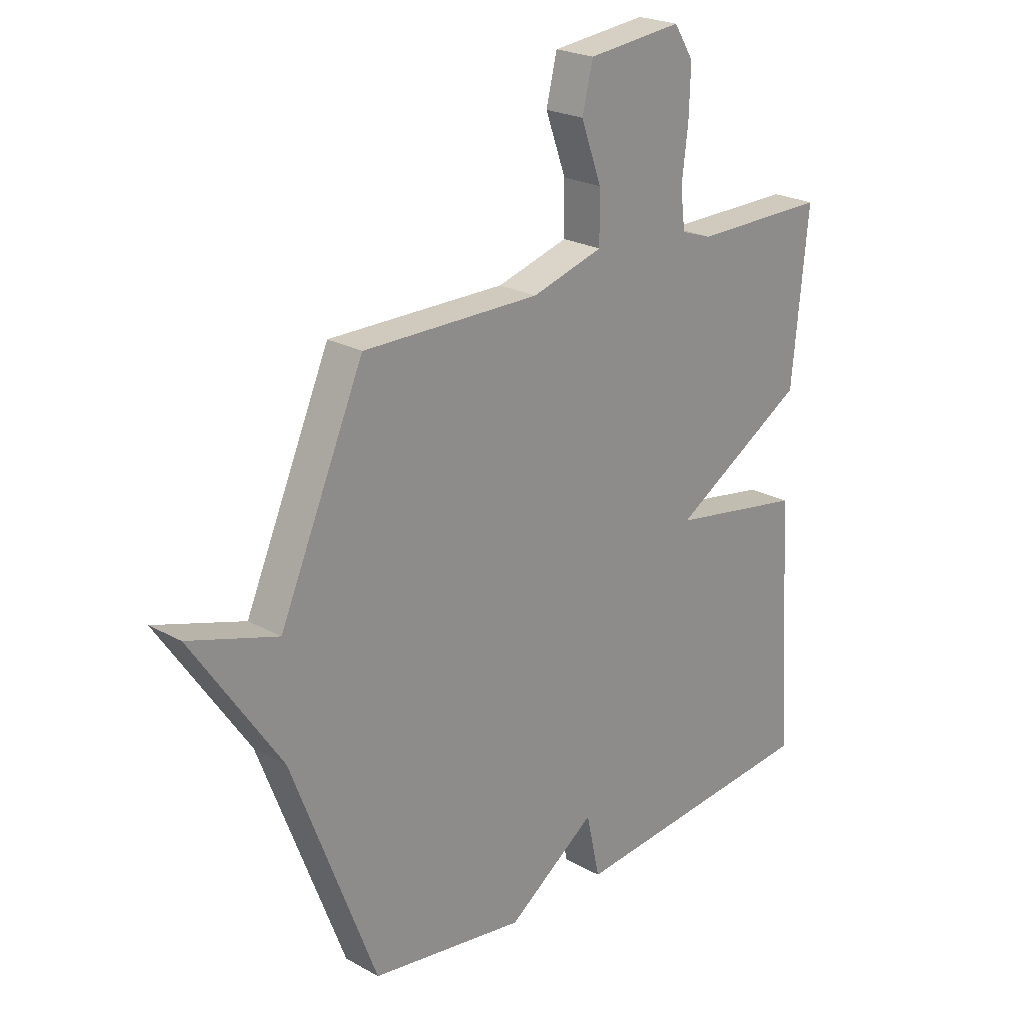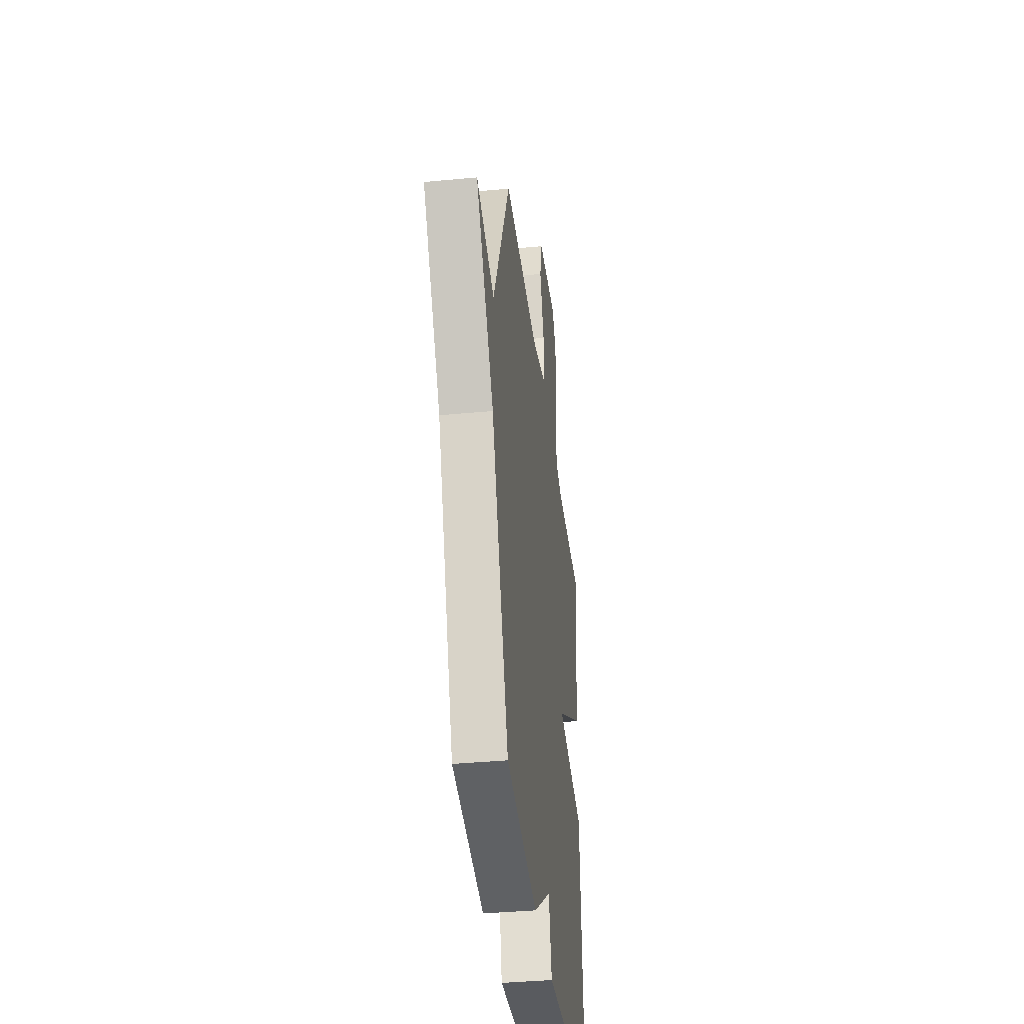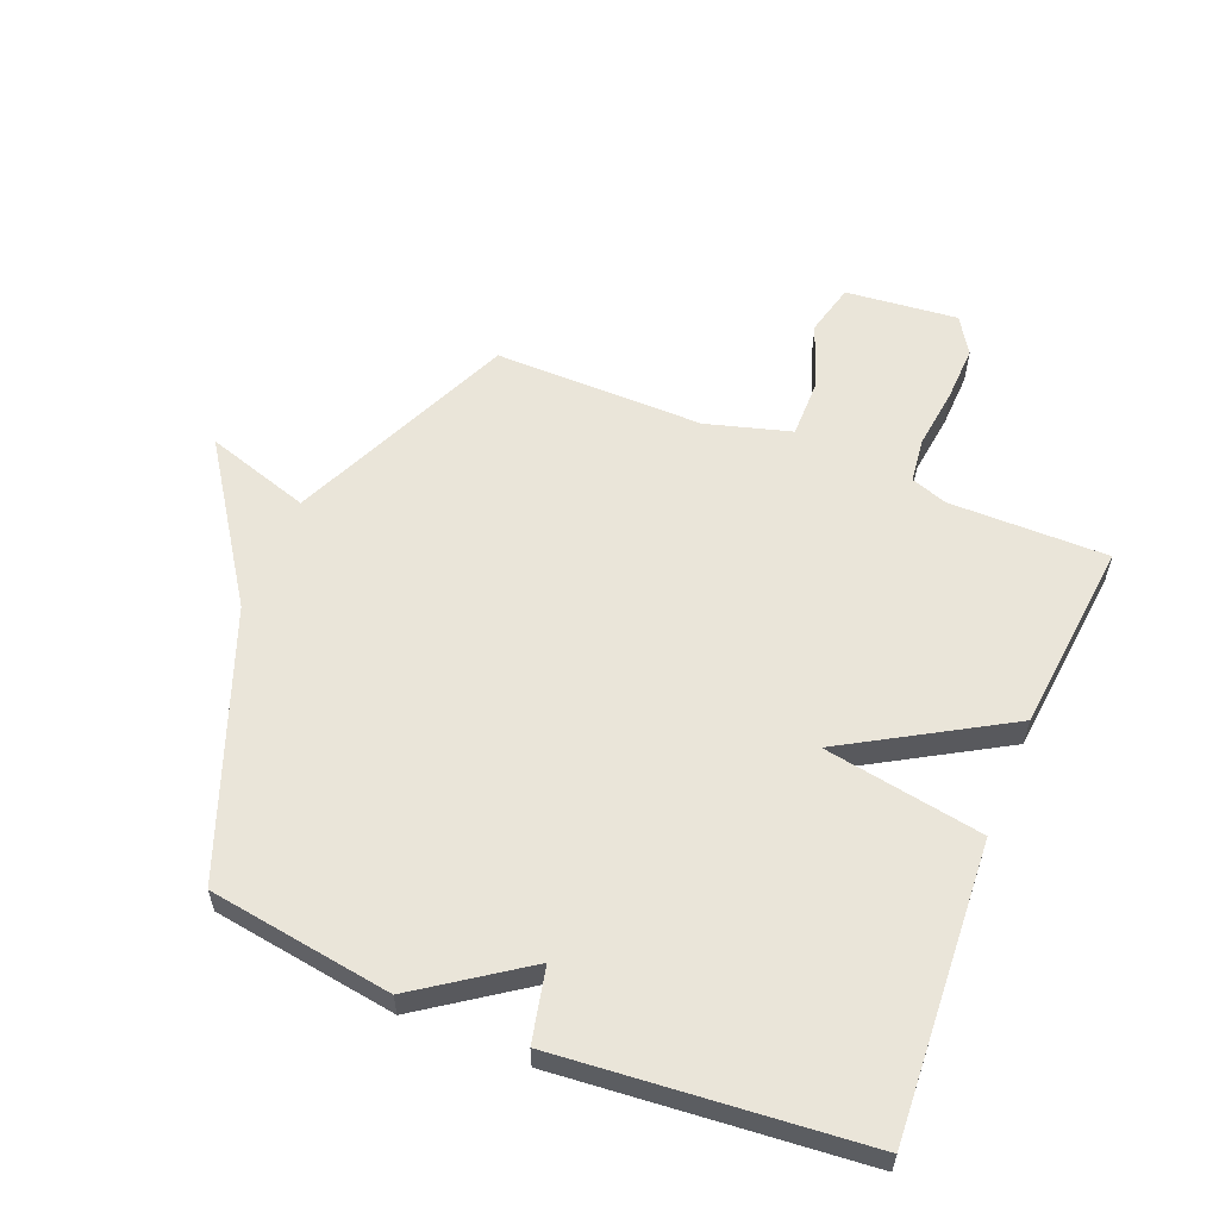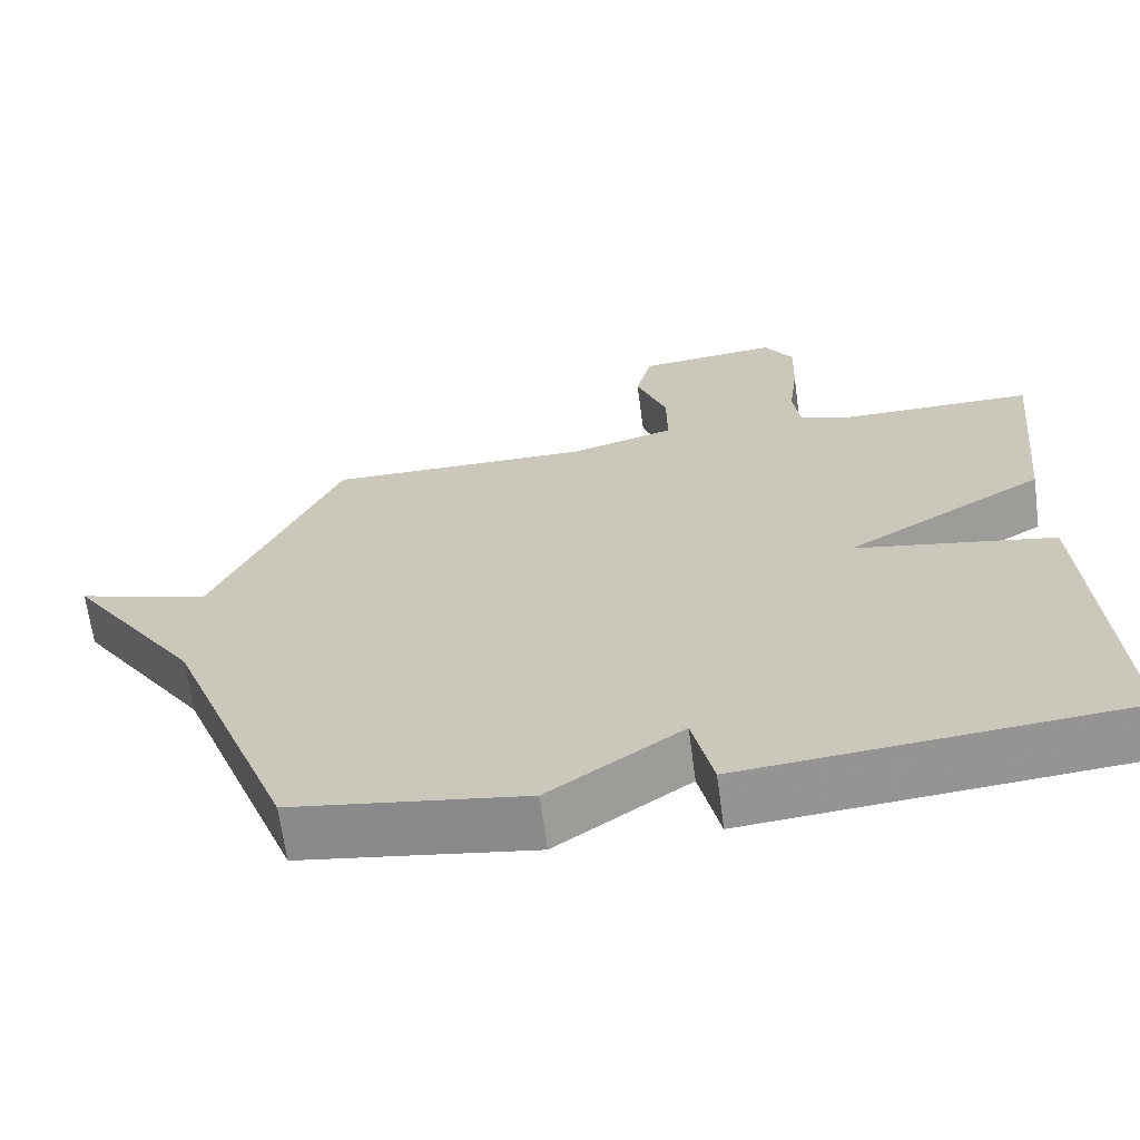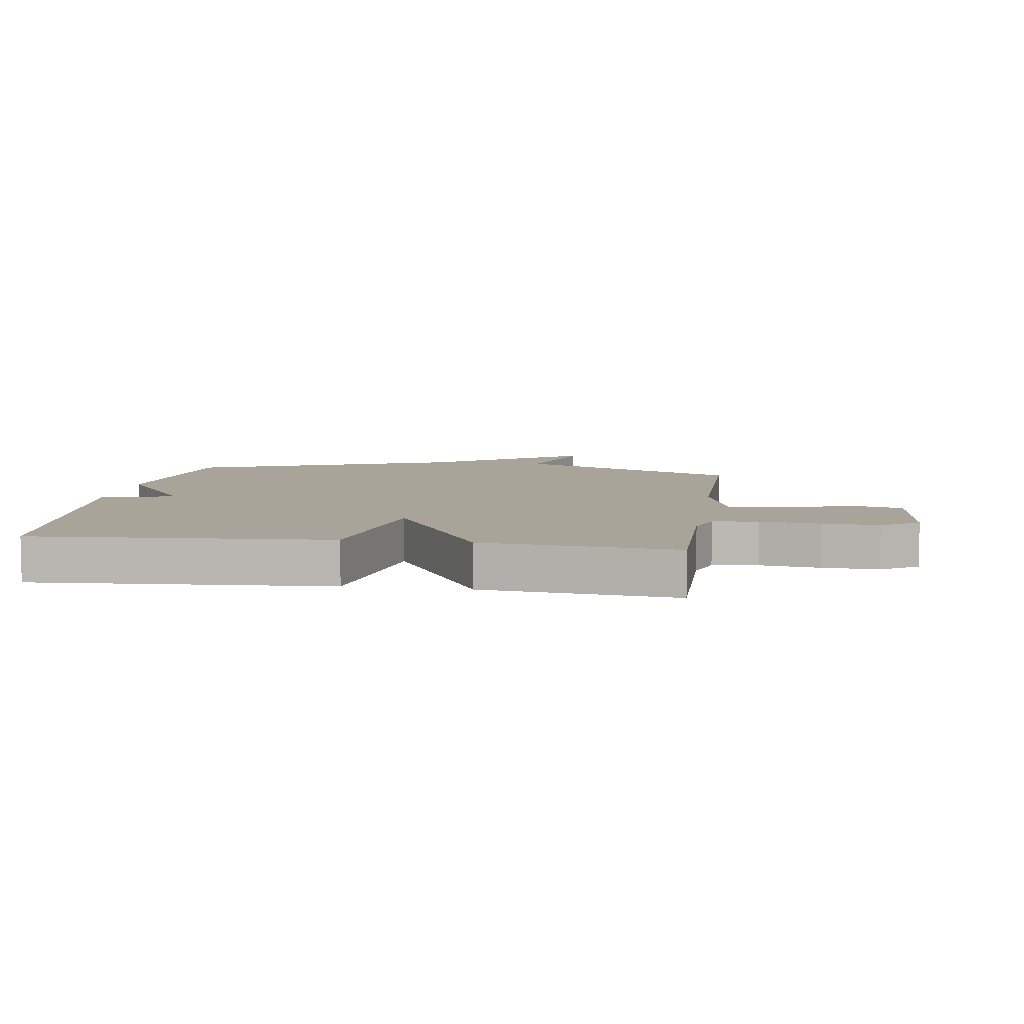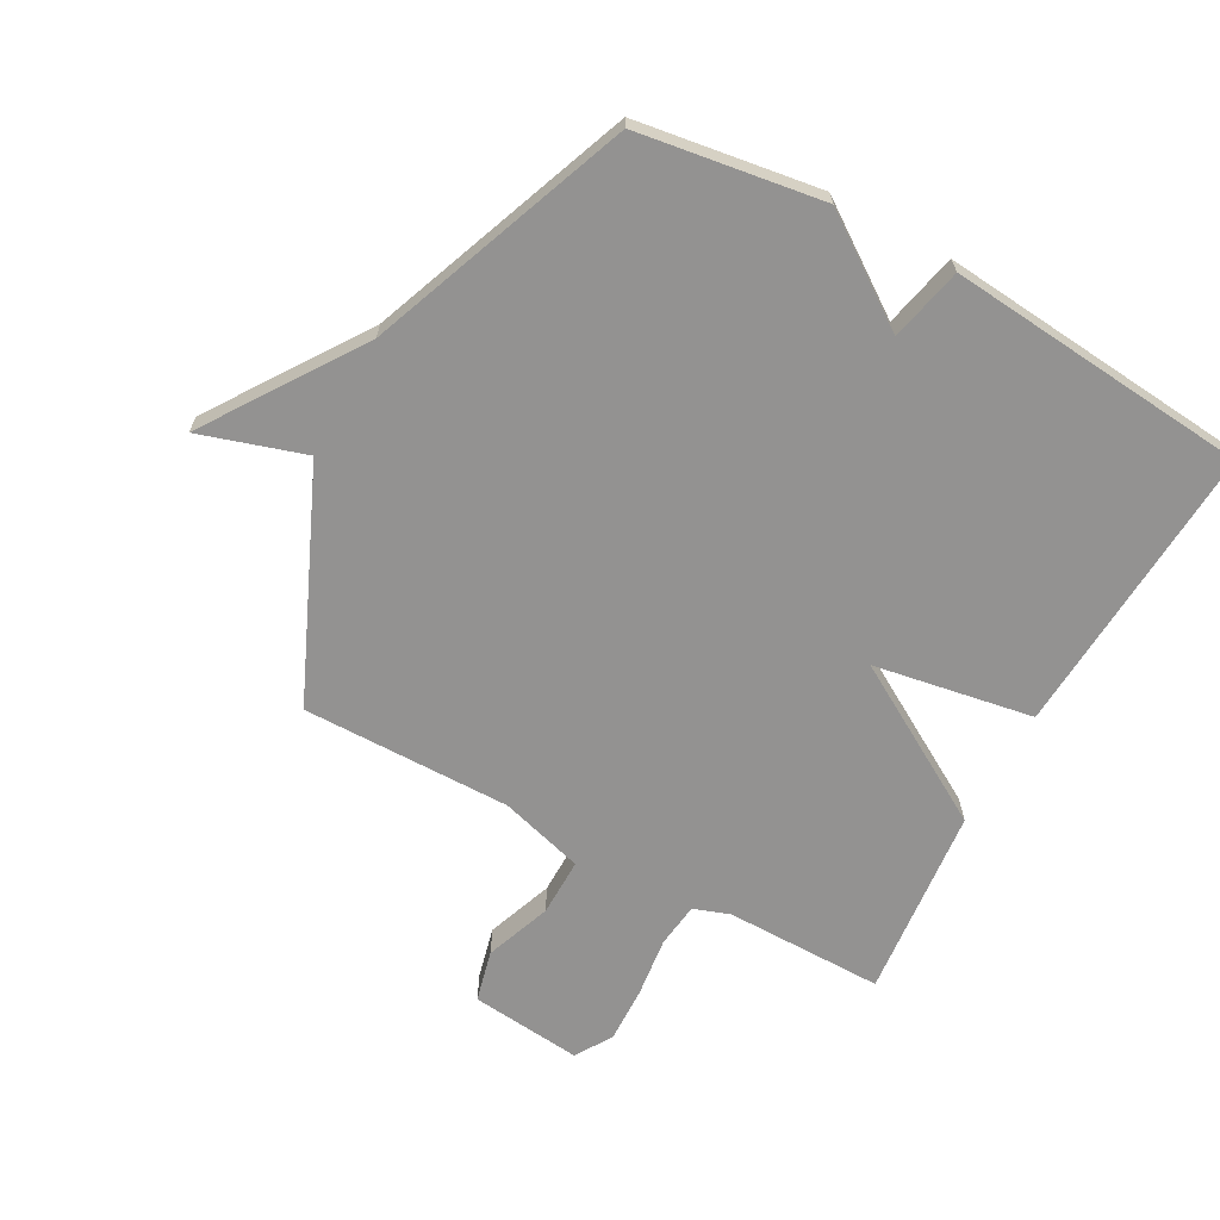
<metadata>
{"format":"obj","ext":"obj","renderer":"f3d","projection":"perspective","resolution":1024,"background":"white","views":[{"elev":23.1,"azim":133.4,"up":"+Z"},{"elev":-37.9,"azim":96.9,"up":"+Z"},{"elev":58.0,"azim":-157.8,"up":"+Y"},{"elev":-66.2,"azim":-172.4,"up":"+Z"},{"elev":7.2,"azim":-81.8,"up":"+Y"},{"elev":-66.4,"azim":151.3,"up":"+Y"}]}
</metadata>
<code>
v 0.5 0.07 -0.5
v 0.198 0.07 -0.545
v 0.025 0.07 -0.424
v -0.002 0.07 -0.545
v -0.5 0.07 -0.5
v -0.469 0.07 -0.016
v -0.207 0.07 0.029
v -0.469 0.07 0.184
v -0.5 0.07 0.5
v -0.239 0.07 0.499
v -0.179 0.07 0.52
v -0.17 0.07 0.594
v -0.182 0.07 0.692
v -0.185 0.07 0.785
v -0.147 0.07 0.845
v 0.037 0.07 0.826
v 0.058 0.07 0.741
v 0.018 0.07 0.632
v 0.017 0.07 0.537
v 0.156 0.07 0.497
v 0.5 0.07 0.5
v 0.664 0.07 0.129
v 0.836 0.07 0.183
v 0.664 0.07 -0.071
v 0.5 0 -0.5
v 0.198 0 -0.545
v 0.025 0 -0.424
v -0.002 0 -0.545
v -0.5 0 -0.5
v -0.469 0 -0.016
v -0.207 0 0.029
v -0.469 0 0.184
v -0.5 0 0.5
v -0.239 0 0.499
v -0.179 0 0.52
v -0.17 0 0.594
v -0.182 0 0.692
v -0.185 0 0.785
v -0.147 0 0.845
v 0.037 0 0.826
v 0.058 0 0.741
v 0.018 0 0.632
v 0.017 0 0.537
v 0.156 0 0.497
v 0.5 0 0.5
v 0.664 0 0.129
v 0.836 0 0.183
v 0.664 0 -0.071
f 22 23 24
f 1 2 3
f 24 1 3
f 22 24 3
f 21 22 3
f 20 21 3
f 19 20 3 4
f 18 19 4
f 16 17 18
f 15 16 18
f 14 15 18
f 13 14 18
f 12 13 18
f 11 12 18 4
f 10 11 4
f 7 8 9 10
f 7 10 4
f 4 5 6 7
f 48 47 46
f 27 26 25
f 27 25 48
f 27 48 46
f 27 46 45
f 27 45 44
f 28 27 44 43
f 28 43 42
f 42 41 40
f 42 40 39
f 42 39 38
f 42 38 37
f 42 37 36
f 28 42 36 35
f 28 35 34
f 34 33 32 31
f 28 34 31
f 31 30 29 28
f 1 25 26 2
f 2 26 27 3
f 3 27 28 4
f 4 28 29 5
f 5 29 30 6
f 6 30 31 7
f 7 31 32 8
f 8 32 33 9
f 9 33 34 10
f 10 34 35 11
f 11 35 36 12
f 12 36 37 13
f 13 37 38 14
f 14 38 39 15
f 15 39 40 16
f 16 40 41 17
f 17 41 42 18
f 18 42 43 19
f 19 43 44 20
f 20 44 45 21
f 21 45 46 22
f 22 46 47 23
f 23 47 48 24
f 24 48 25 1

</code>
